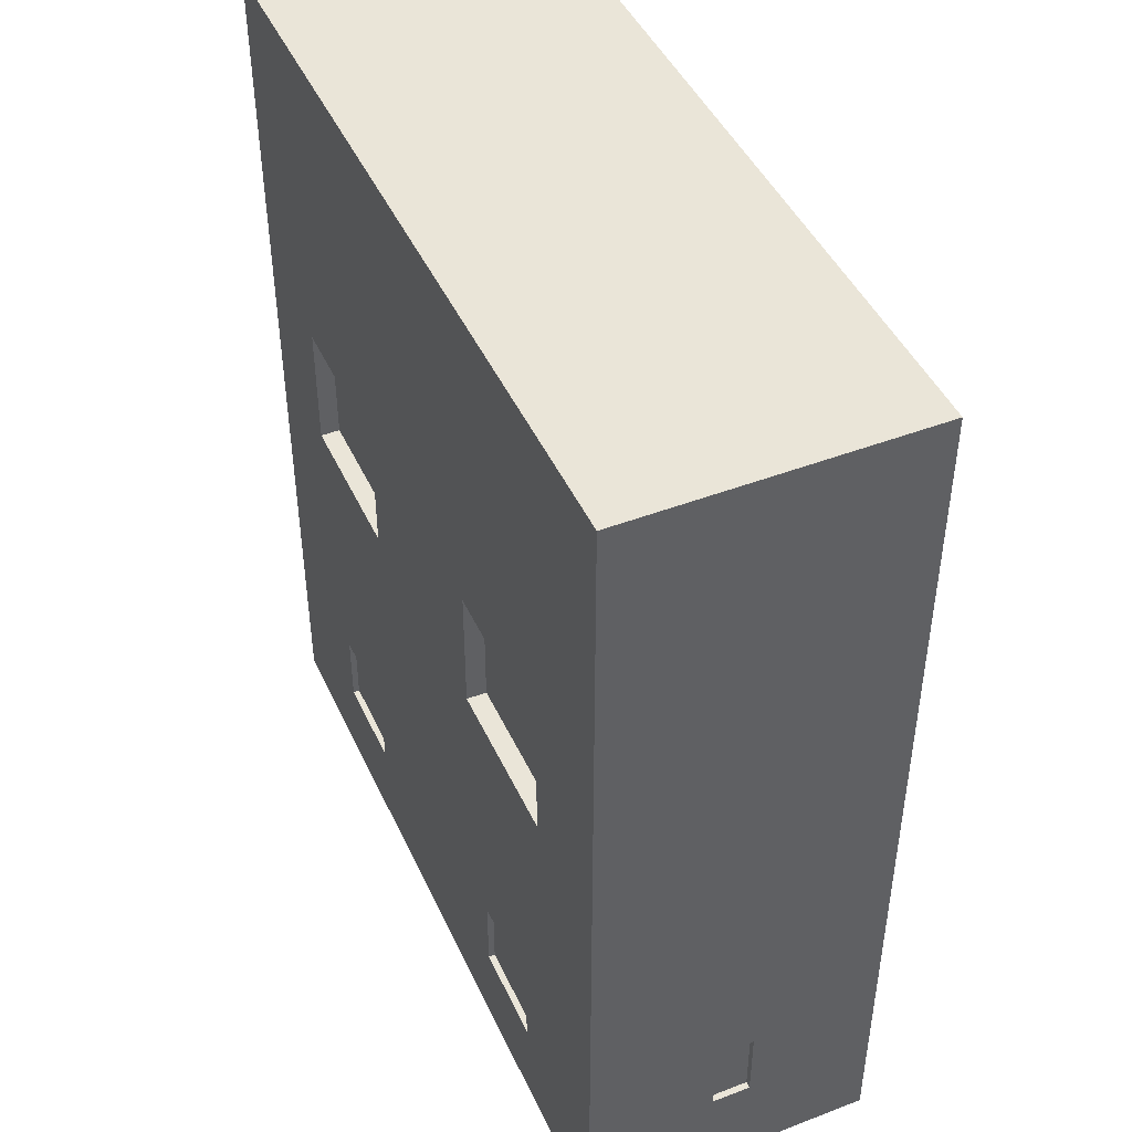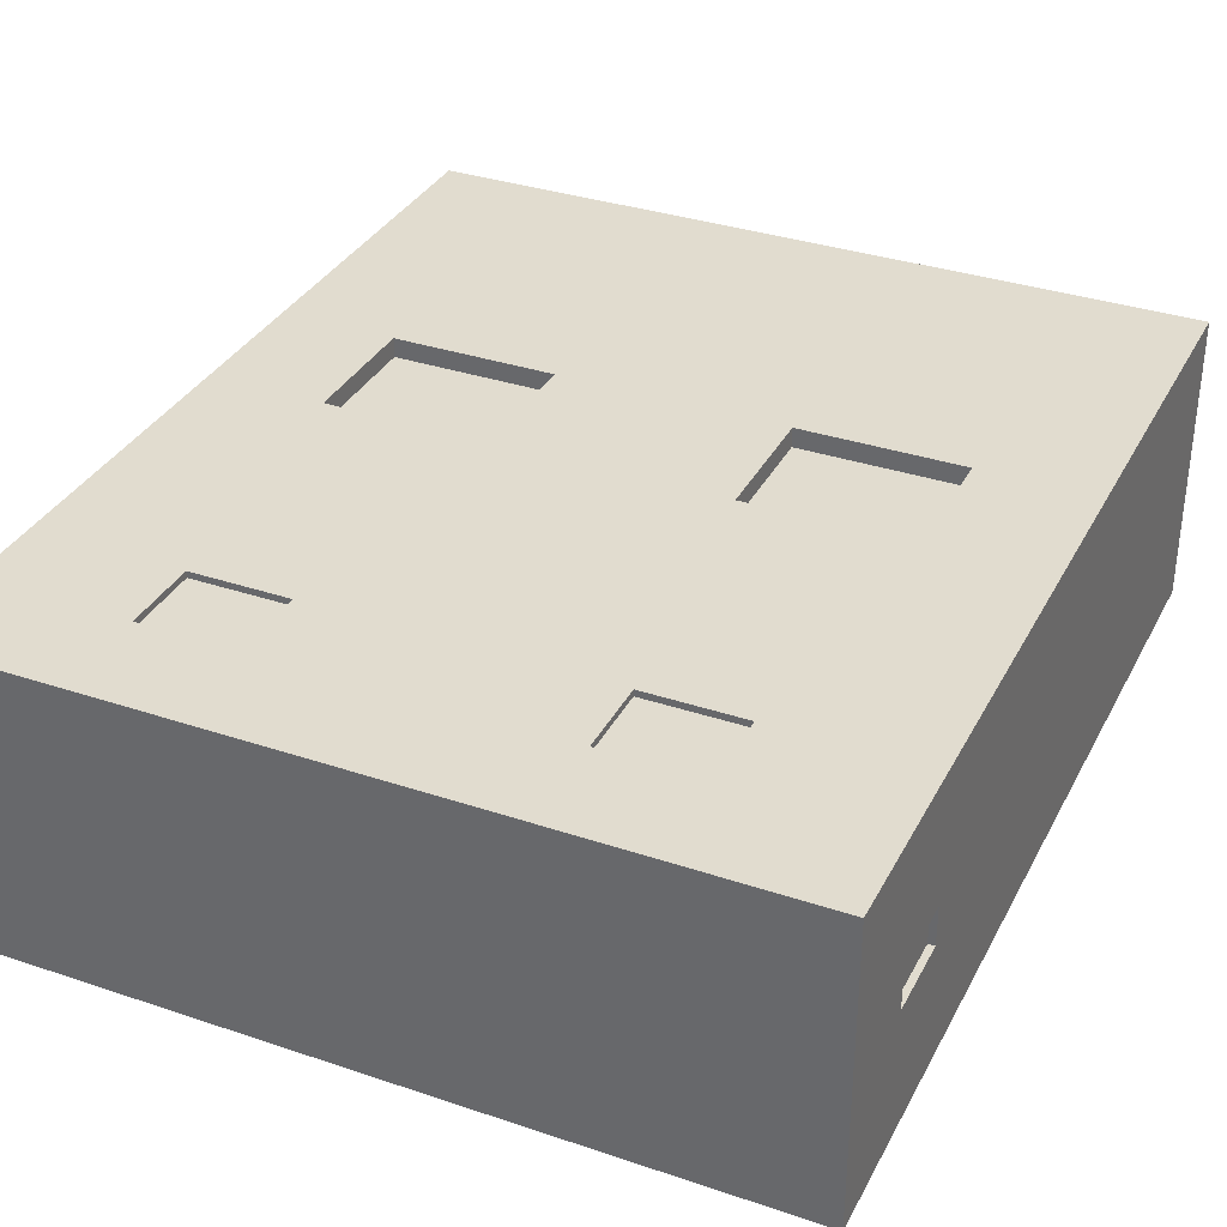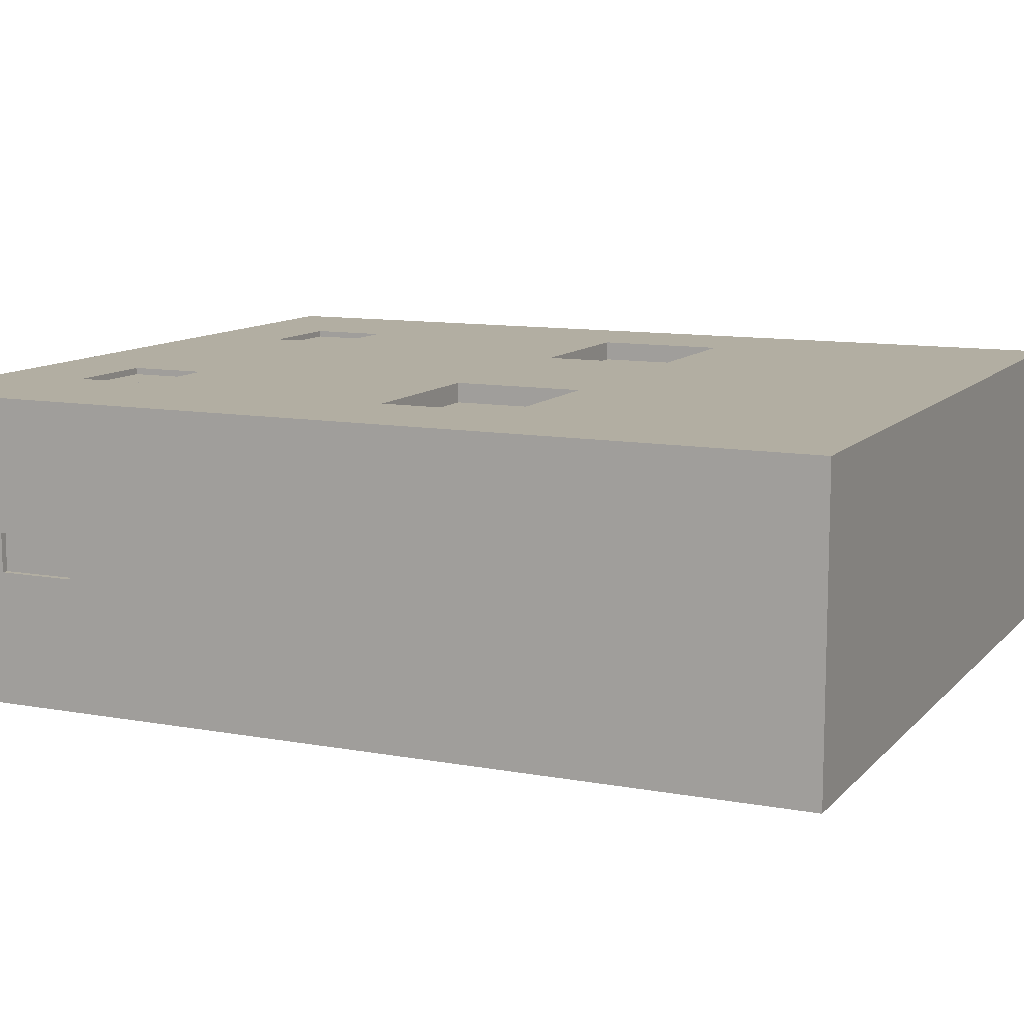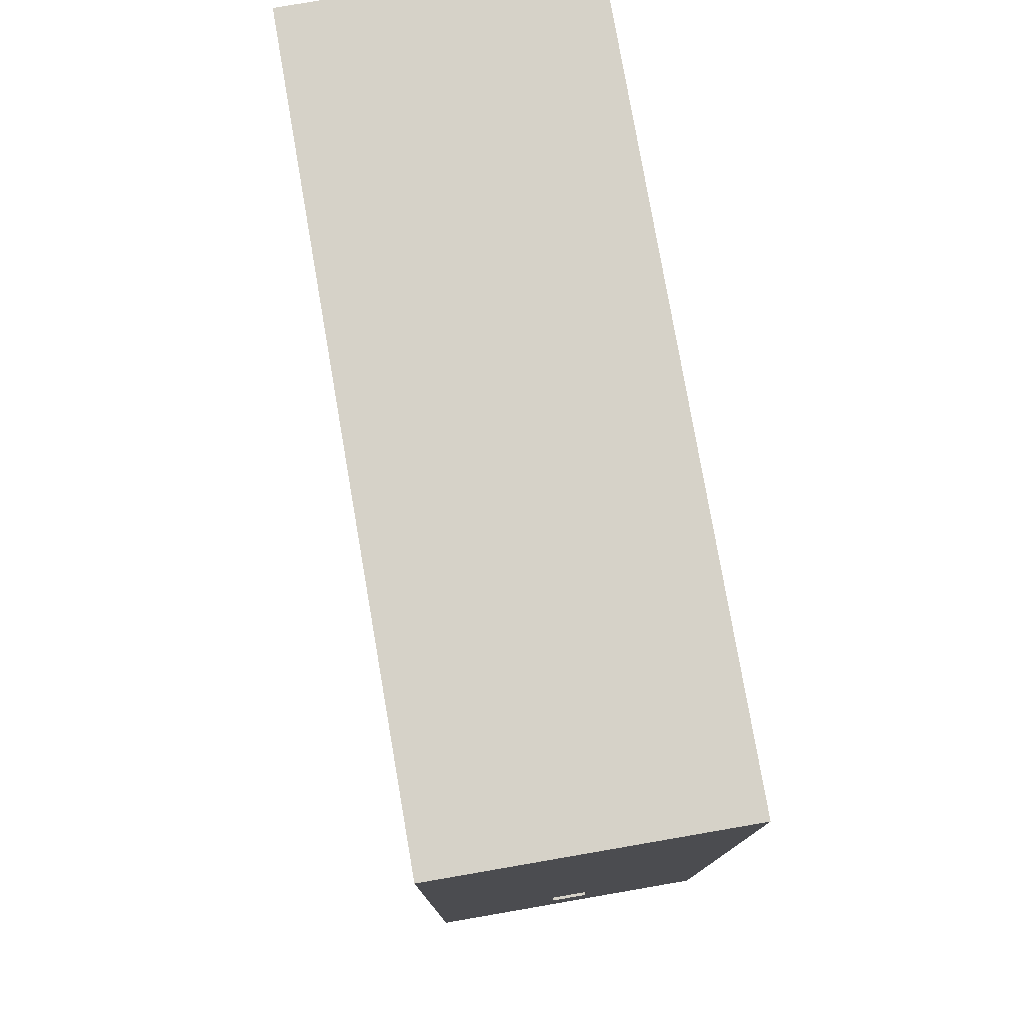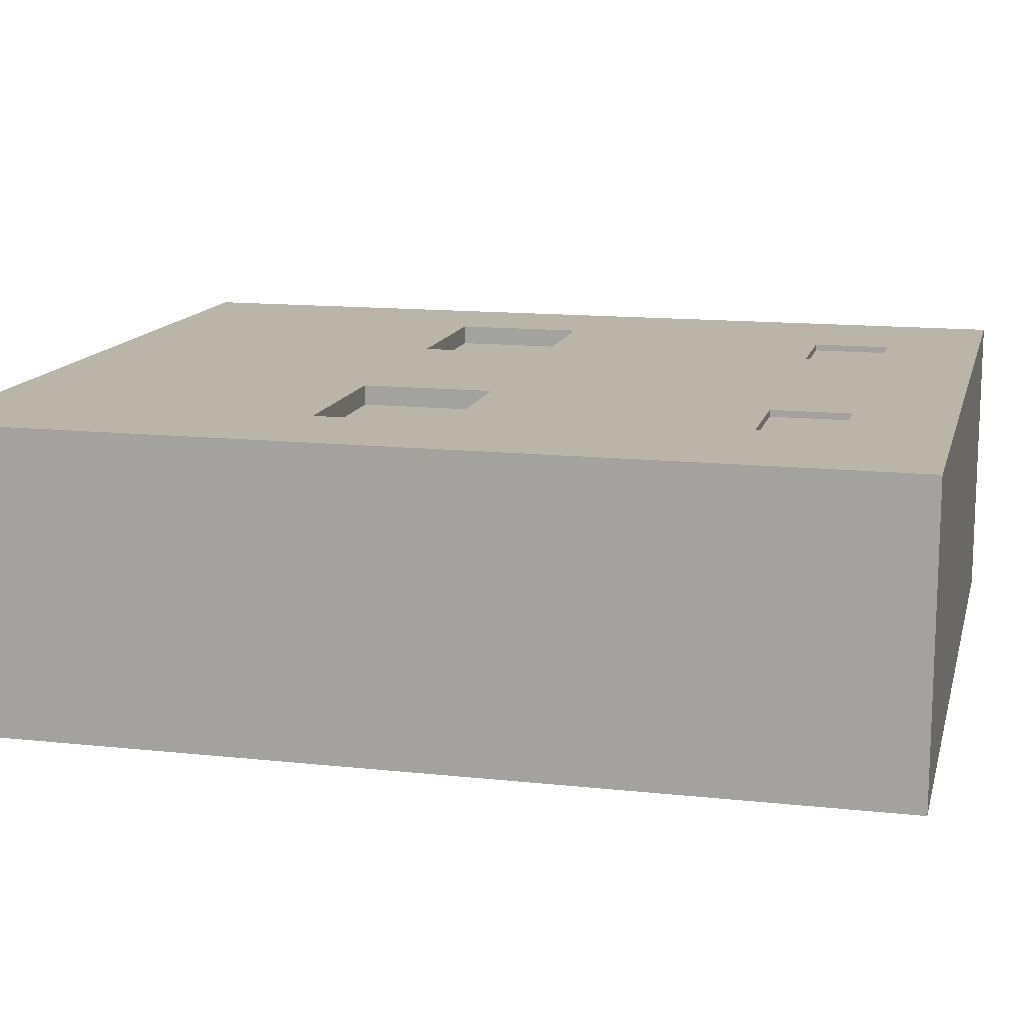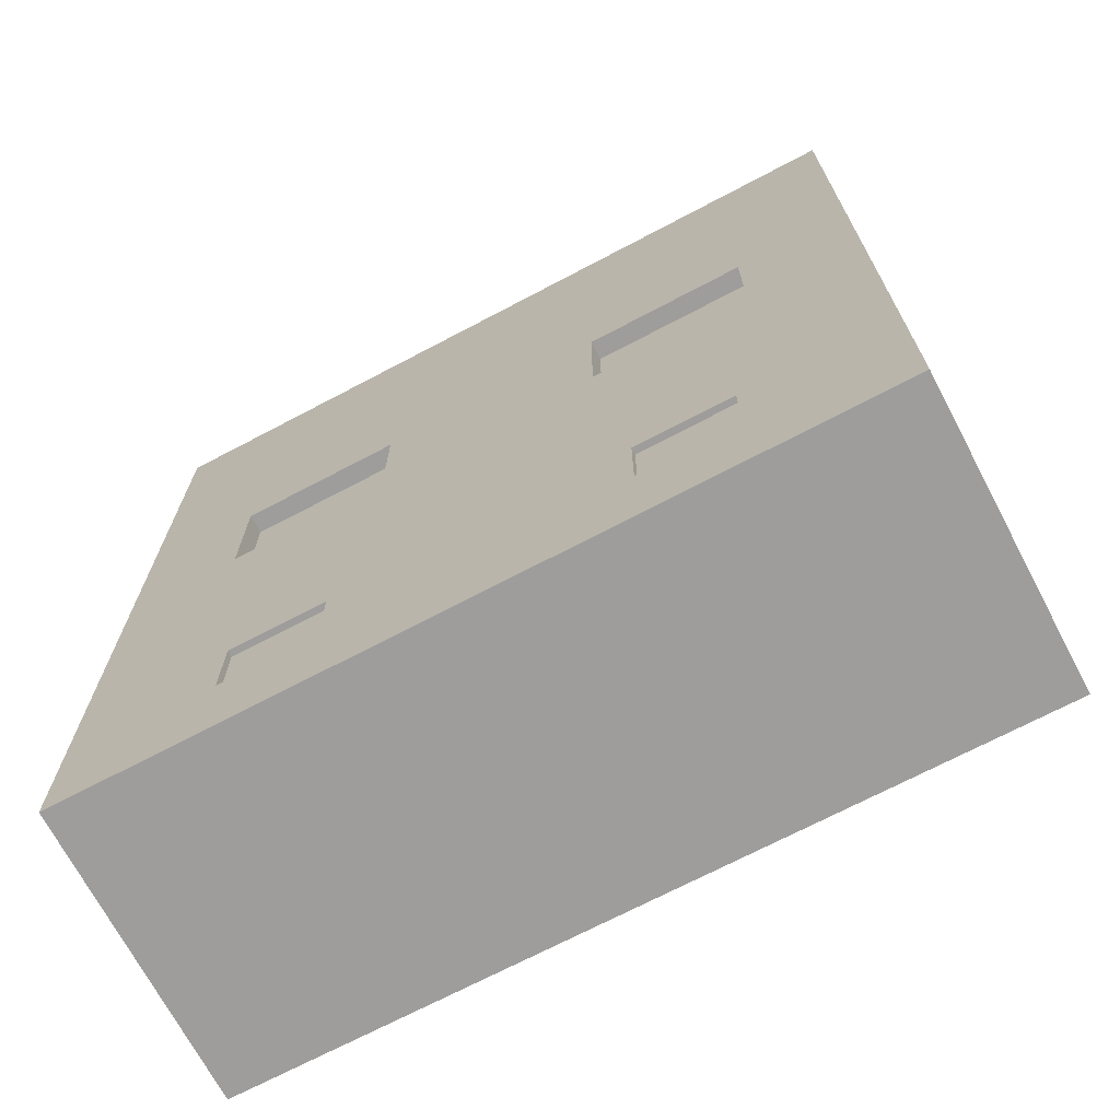
<metadata>
{"format":"obj","ext":"obj","renderer":"f3d","projection":"perspective","resolution":1024,"background":"white","views":[{"elev":45.4,"azim":66.2,"up":"+Y"},{"elev":34.2,"azim":24.4,"up":"+Z"},{"elev":10.7,"azim":114.6,"up":"+Z"},{"elev":77.8,"azim":80.2,"up":"+Y"},{"elev":13.5,"azim":-76.3,"up":"+Z"},{"elev":-70.5,"azim":27.8,"up":"+Y"}]}
</metadata>
<code>
v -0.605 0 0.23
v -0.605 0 -0.23
v 0.605 0 -0.23
v 0.605 0 0.23
v -0.605 0 -0.23
v -0.605 0 0.23
v -0.605 1.42 0.23
v -0.605 1.42 -0.23
v 0.605 0.28 0.03
v 0.605 0.28 -0.03
v 0.605 0.16 -0.03
v 0.605 0.16 0.03
v 0.605 0 0.23
v 0.605 0 -0.23
v 0.605 1.42 -0.23
v 0.605 1.42 0.23
v 0.425 0.7 0.23
v 0.175 0.7 0.23
v 0.175 0.9 0.23
v 0.425 0.9 0.23
v -0.175 0.9 0.23
v -0.175 0.7 0.23
v -0.425 0.7 0.23
v -0.425 0.9 0.23
v -0.225 0.27 0.23
v -0.225 0.15 0.23
v -0.375 0.15 0.23
v -0.375 0.27 0.23
v 0.375 0.15 0.23
v 0.225 0.15 0.23
v 0.225 0.27 0.23
v 0.375 0.27 0.23
v -0.605 0 0.23
v 0.605 0 0.23
v 0.605 1.42 0.23
v -0.605 1.42 0.23
v 0.605 0 -0.23
v -0.605 0 -0.23
v -0.605 1.42 -0.23
v 0.605 1.42 -0.23
v -0.605 1.42 -0.23
v -0.605 1.42 0.23
v 0.605 1.42 0.23
v 0.605 1.42 -0.23
v 0.175 0.9 0.2
v 0.175 0.7 0.2
v 0.425 0.7 0.2
v 0.425 0.9 0.2
v 0.225 0.27 0.23
v 0.225 0.15 0.23
v 0.225 0.15 0.22
v 0.225 0.27 0.22
v -0.175 0.9 0.23
v -0.425 0.9 0.23
v -0.425 0.9 0.2
v -0.175 0.9 0.2
v -0.175 0.7 0.23
v -0.175 0.9 0.23
v -0.175 0.9 0.2
v -0.175 0.7 0.2
v -0.425 0.9 0.23
v -0.425 0.7 0.23
v -0.425 0.7 0.2
v -0.425 0.9 0.2
v 0.225 0.15 0.23
v 0.375 0.15 0.23
v 0.375 0.15 0.22
v 0.225 0.15 0.22
v -0.375 0.15 0.23
v -0.225 0.15 0.23
v -0.225 0.15 0.22
v -0.375 0.15 0.22
v 0.375 0.15 0.23
v 0.375 0.27 0.23
v 0.375 0.27 0.22
v 0.375 0.15 0.22
v 0.605 0.16 0.03
v 0.605 0.16 -0.03
v 0.595 0.16 -0.03
v 0.595 0.16 0.03
v -0.225 0.27 0.23
v -0.375 0.27 0.23
v -0.375 0.27 0.22
v -0.225 0.27 0.22
v -0.225 0.15 0.23
v -0.225 0.27 0.23
v -0.225 0.27 0.22
v -0.225 0.15 0.22
v 0.595 0.16 -0.03
v 0.595 0.28 -0.03
v 0.595 0.28 0.03
v 0.595 0.16 0.03
v 0.175 0.7 0.23
v 0.425 0.7 0.23
v 0.425 0.7 0.2
v 0.175 0.7 0.2
v 0.425 0.9 0.23
v 0.175 0.9 0.23
v 0.175 0.9 0.2
v 0.425 0.9 0.2
v -0.425 0.7 0.23
v -0.175 0.7 0.23
v -0.175 0.7 0.2
v -0.425 0.7 0.2
v 0.175 0.9 0.23
v 0.175 0.7 0.23
v 0.175 0.7 0.2
v 0.175 0.9 0.2
v -0.375 0.27 0.23
v -0.375 0.15 0.23
v -0.375 0.15 0.22
v -0.375 0.27 0.22
v 0.225 0.27 0.22
v 0.225 0.15 0.22
v 0.375 0.15 0.22
v 0.375 0.27 0.22
v 0.605 0.16 -0.03
v 0.605 0.28 -0.03
v 0.595 0.28 -0.03
v 0.595 0.16 -0.03
v 0.425 0.7 0.23
v 0.425 0.9 0.23
v 0.425 0.9 0.2
v 0.425 0.7 0.2
v 0.605 0.28 0.03
v 0.605 0.16 0.03
v 0.595 0.16 0.03
v 0.595 0.28 0.03
v -0.375 0.15 0.22
v -0.225 0.15 0.22
v -0.225 0.27 0.22
v -0.375 0.27 0.22
v 0.605 0.28 -0.03
v 0.605 0.28 0.03
v 0.595 0.28 0.03
v 0.595 0.28 -0.03
v -0.425 0.7 0.2
v -0.175 0.7 0.2
v -0.175 0.9 0.2
v -0.425 0.9 0.2
v 0.375 0.27 0.23
v 0.225 0.27 0.23
v 0.225 0.27 0.22
v 0.375 0.27 0.22
f 2 3 1
f 1 3 4
f 5 6 8
f 8 6 7
f 10 16 9
f 9 16 13
f 9 13 12
f 12 13 14
f 12 14 11
f 11 14 10
f 10 14 15
f 10 15 16
f 18 32 17
f 17 32 34
f 17 34 35
f 19 21 18
f 18 21 22
f 18 22 31
f 31 22 25
f 31 25 30
f 30 25 26
f 30 26 34
f 34 26 33
f 33 26 27
f 33 27 28
f 20 35 19
f 19 35 36
f 19 36 21
f 21 36 24
f 24 36 23
f 23 36 33
f 23 33 28
f 20 17 35
f 22 23 25
f 25 23 28
f 32 29 34
f 34 29 30
f 31 32 18
f 37 38 40
f 40 38 39
f 41 42 44
f 44 42 43
f 46 47 45
f 45 47 48
f 49 50 52
f 52 50 51
f 53 54 56
f 56 54 55
f 57 58 60
f 60 58 59
f 61 62 64
f 64 62 63
f 65 66 68
f 68 66 67
f 69 70 72
f 72 70 71
f 73 74 76
f 76 74 75
f 77 78 80
f 80 78 79
f 81 82 84
f 84 82 83
f 85 86 88
f 88 86 87
f 90 91 89
f 89 91 92
f 93 94 96
f 96 94 95
f 97 98 100
f 100 98 99
f 101 102 104
f 104 102 103
f 105 106 108
f 108 106 107
f 109 110 112
f 112 110 111
f 114 115 113
f 113 115 116
f 117 118 120
f 120 118 119
f 121 122 124
f 124 122 123
f 125 126 128
f 128 126 127
f 129 130 132
f 132 130 131
f 133 134 136
f 136 134 135
f 137 138 140
f 140 138 139
f 141 142 144
f 144 142 143

</code>
